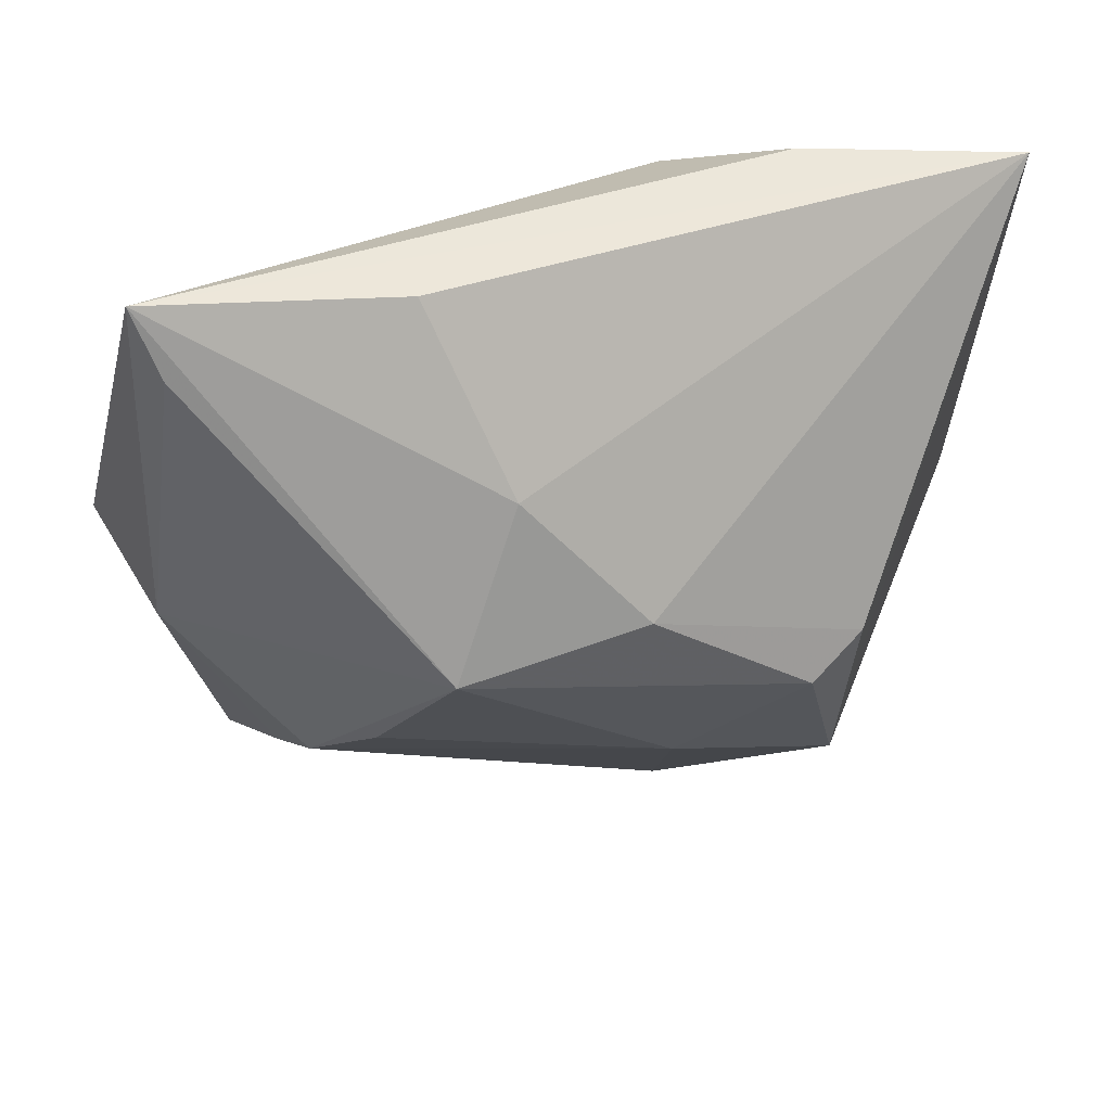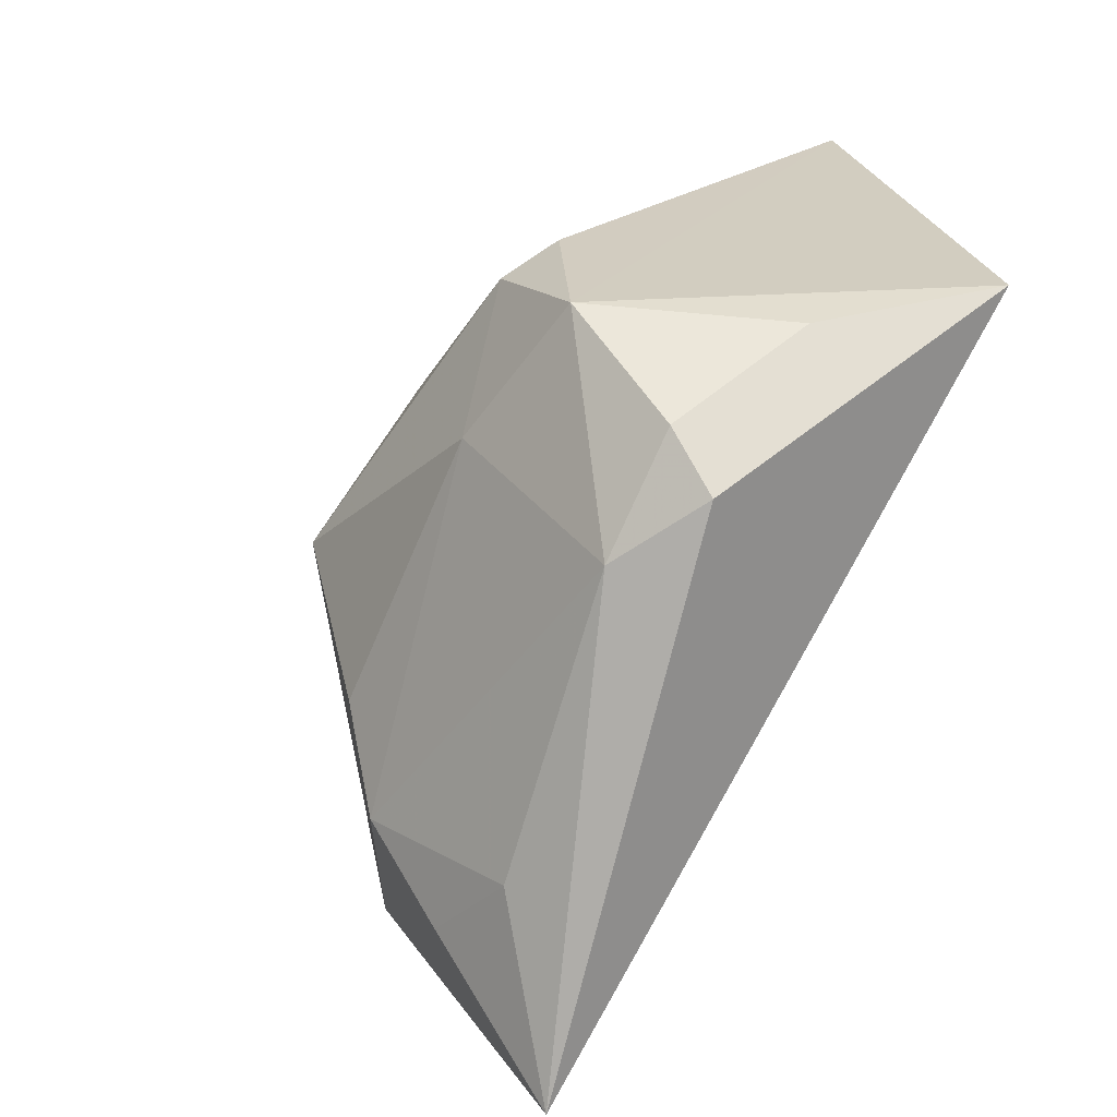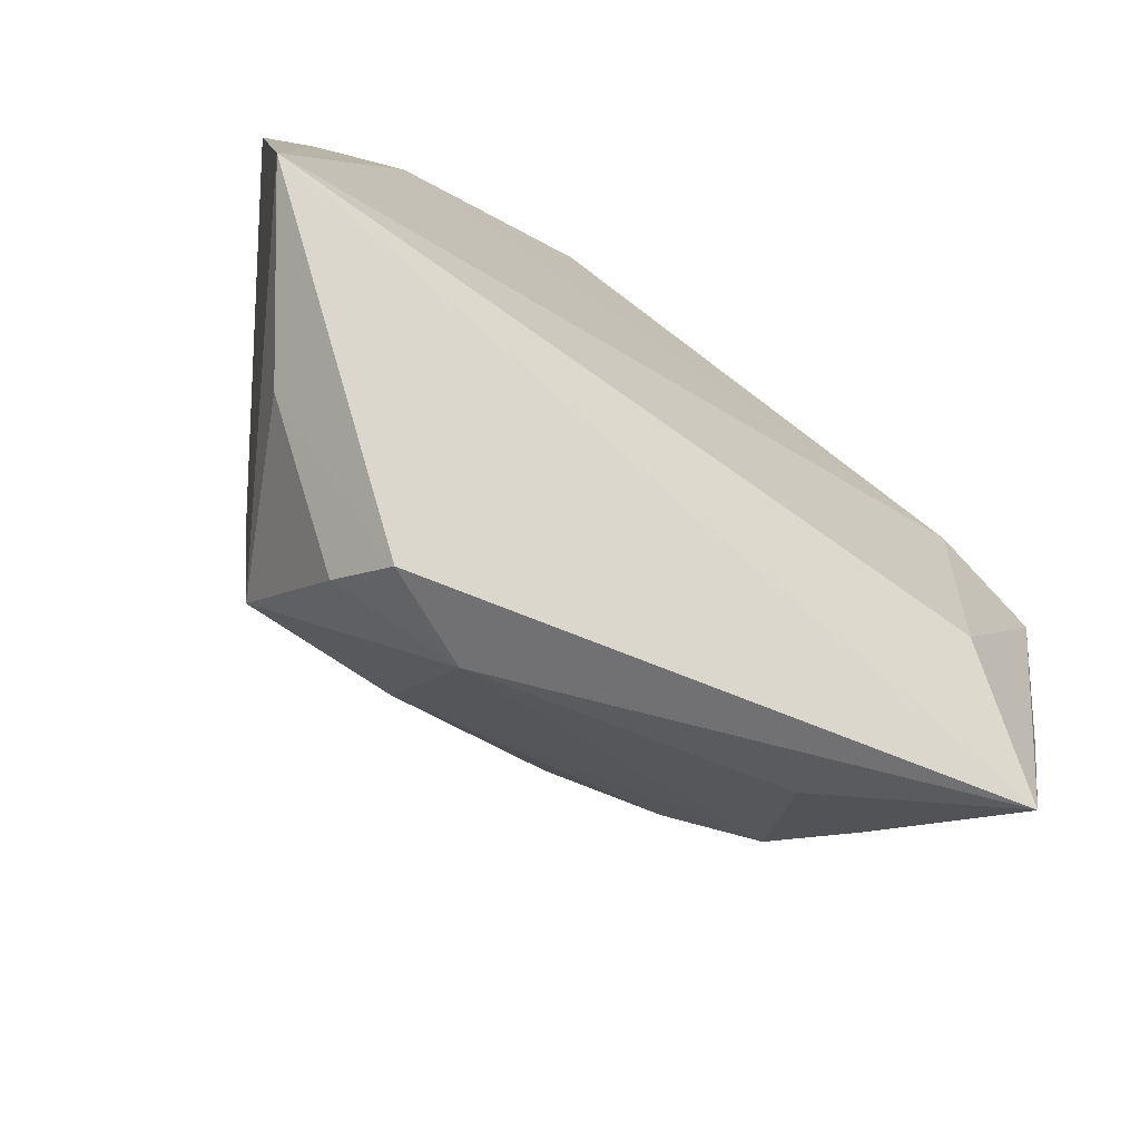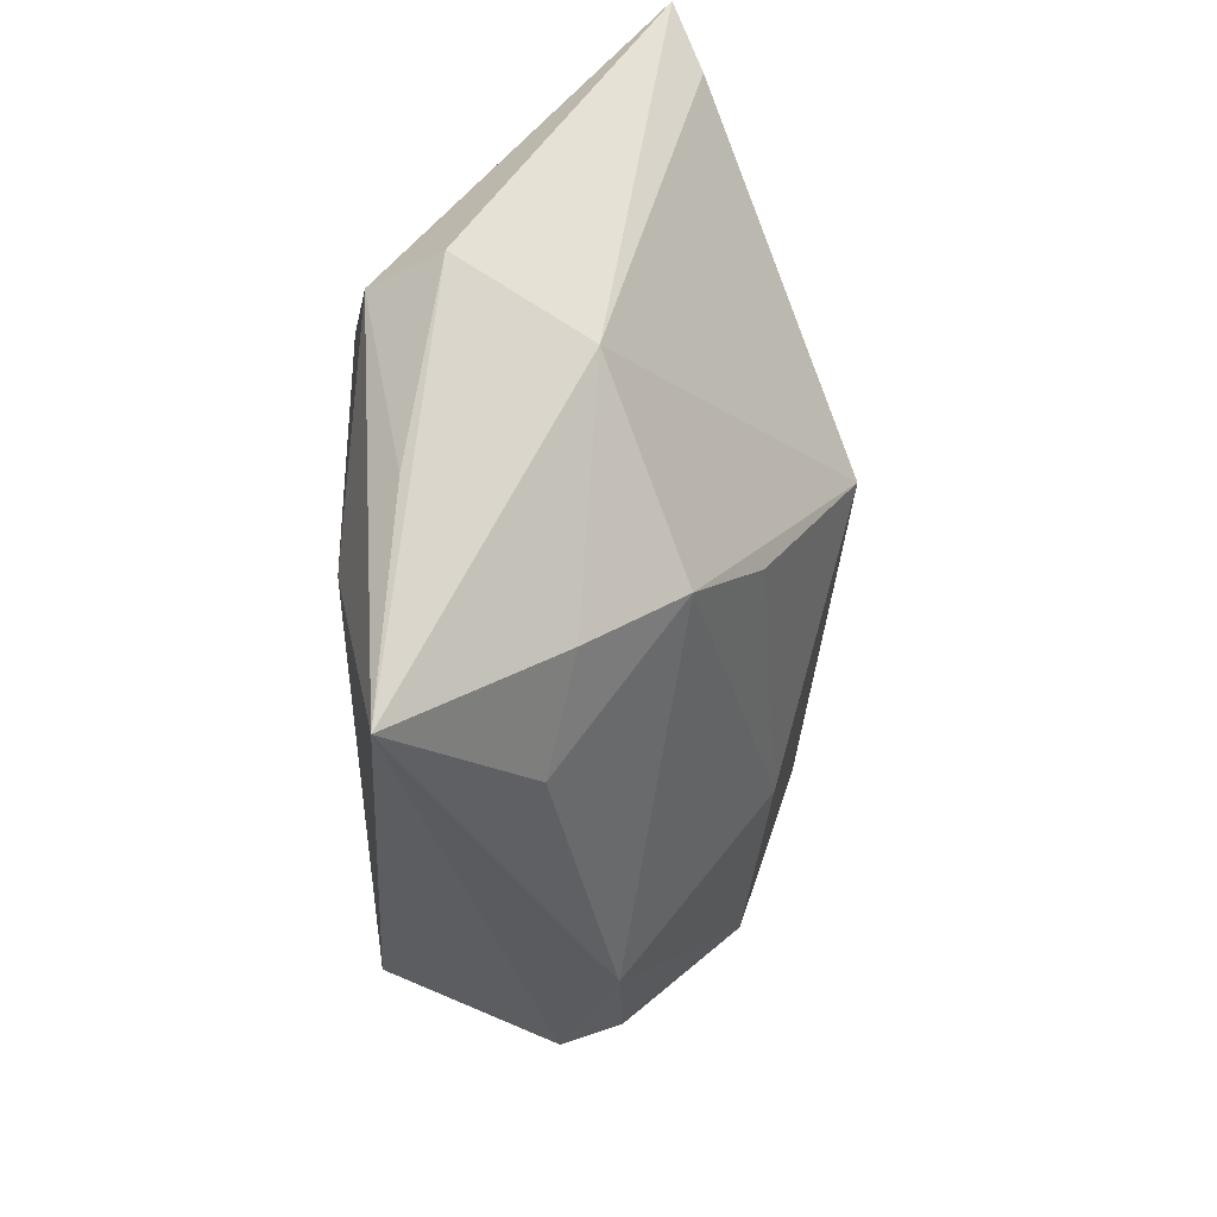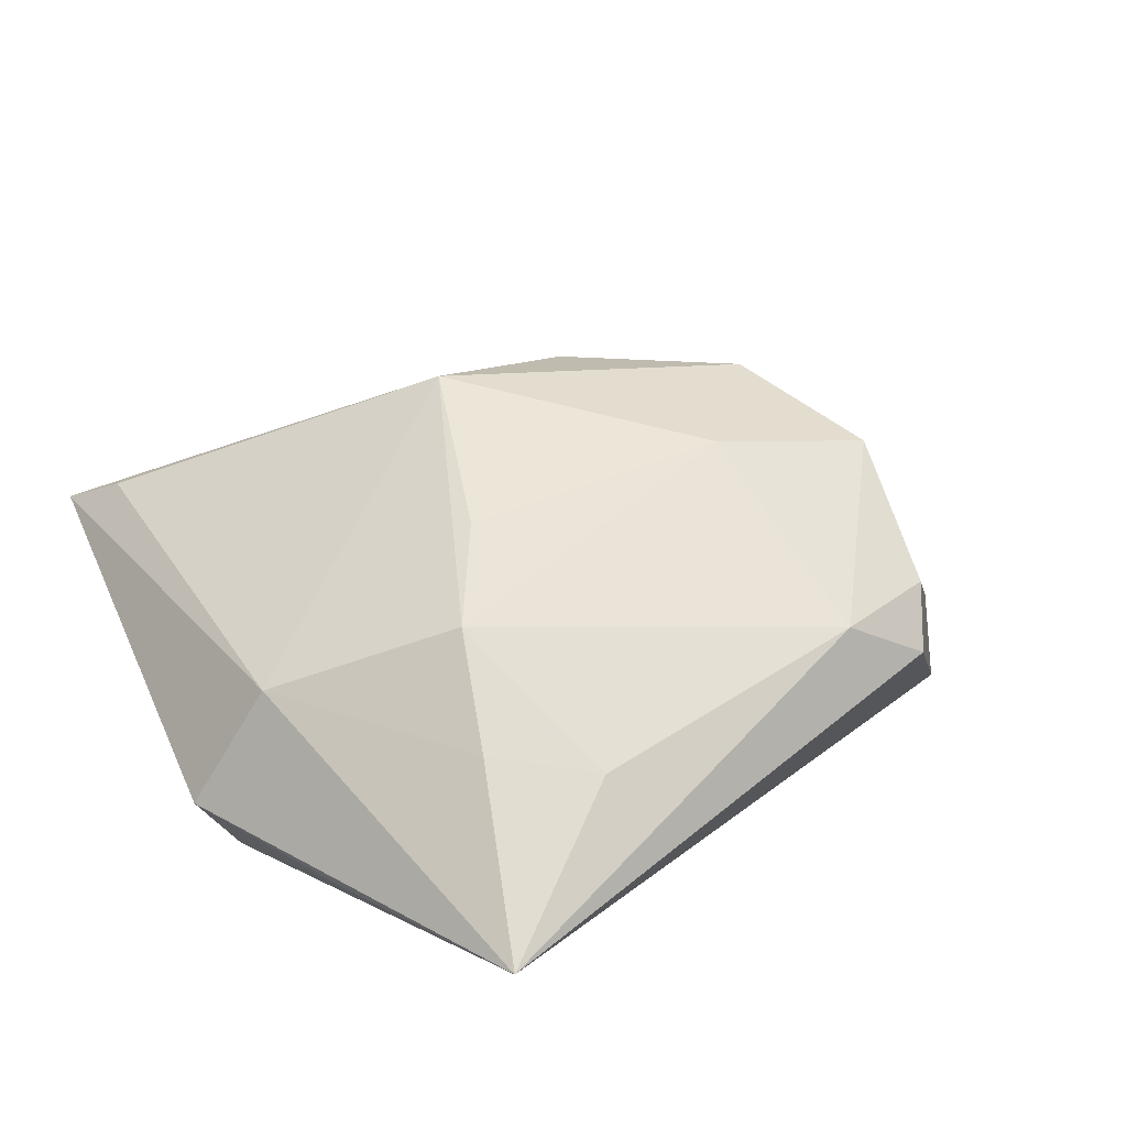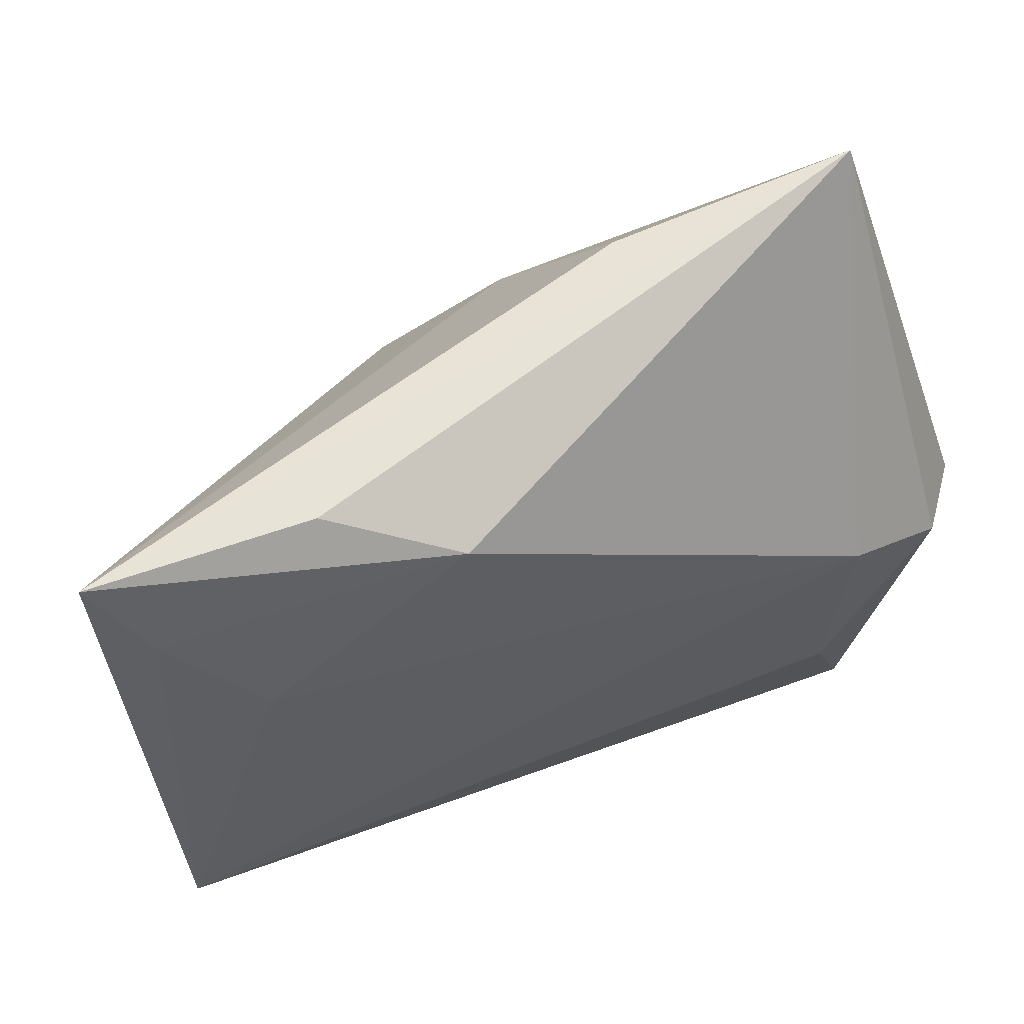
<metadata>
{"format":"obj","ext":"obj","renderer":"f3d","projection":"perspective","resolution":1024,"background":"white","views":[{"elev":44.0,"azim":-7.3,"up":"+Y"},{"elev":-72.3,"azim":61.5,"up":"+Y"},{"elev":-66.9,"azim":145.4,"up":"+Y"},{"elev":-37.6,"azim":-91.4,"up":"+Y"},{"elev":22.3,"azim":-37.5,"up":"+Z"},{"elev":63.4,"azim":156.1,"up":"+Y"}]}
</metadata>
<code>
v -0.04441 -0.02285 -0.01329
v -0.03259 -0.03142 0.001554
v -0.03288 0.003512 -0.019
v -0.02141 -0.01399 0.01851
v 0.04974 0.03899 -0.005109
v 0.04974 -0.01497 -0.019
v -0.01417 0.03886 0.01041
v 0.03013 -0.001223 0.02134
v -0.03158 -0.0236 -0.019
v 0.01032 -0.01683 0.02165
v -0.006 0.02106 0.02138
v 0.0286 -0.02163 0.01921
v -0.04391 -0.007608 0.003073
v -0.04448 -0.002013 -0.01728
v -0.02875 -0.02251 0.01153
v -0.02222 -0.03813 -0.0009896
v 0.04471 0.03047 -0.009792
v 0.02188 -0.0392 0.0006733
v 0.02594 0.03998 -0.007497
v -0.03885 0.03304 0.01307
v 0.01122 -0.03823 0.006197
v -0.04167 0.04009 0.01004
v -0.01326 0.003436 0.02875
v 0.03818 -0.02377 -0.001795
v 0.02427 -0.004754 0.02504
v 0.0358 0.02081 -0.01568
v -0.05028 -0.002937 -0.01014
v -0.03885 -0.045 -0.01471
v 0.02528 -0.03495 0.006917
v 0.006904 0.00759 0.02623
v 0.01301 0.0346 -0.0146
f 1 28 27
f 3 26 6
f 31 26 3
f 3 22 31
f 27 28 13
f 13 22 27
f 23 13 15
f 21 29 12
f 12 6 5
f 5 8 12
f 21 28 18
f 18 29 21
f 18 28 6
f 5 6 17
f 6 26 17
f 17 31 5
f 17 26 31
f 11 22 23
f 5 31 19
f 19 22 5
f 31 22 19
f 6 28 9
f 9 3 6
f 23 22 20
f 20 13 23
f 22 13 20
f 16 28 21
f 21 15 16
f 10 15 21
f 21 12 10
f 25 12 8
f 23 10 25
f 25 10 12
f 6 12 24
f 24 12 29
f 24 18 6
f 29 18 24
f 5 22 7
f 7 11 5
f 22 11 7
f 3 9 14
f 14 1 27
f 28 1 14
f 14 9 28
f 27 22 14
f 22 3 14
f 28 16 2
f 2 16 15
f 2 13 28
f 2 15 13
f 23 15 4
f 4 10 23
f 15 10 4
f 30 11 23
f 23 25 30
f 5 11 30
f 30 8 5
f 30 25 8

</code>
